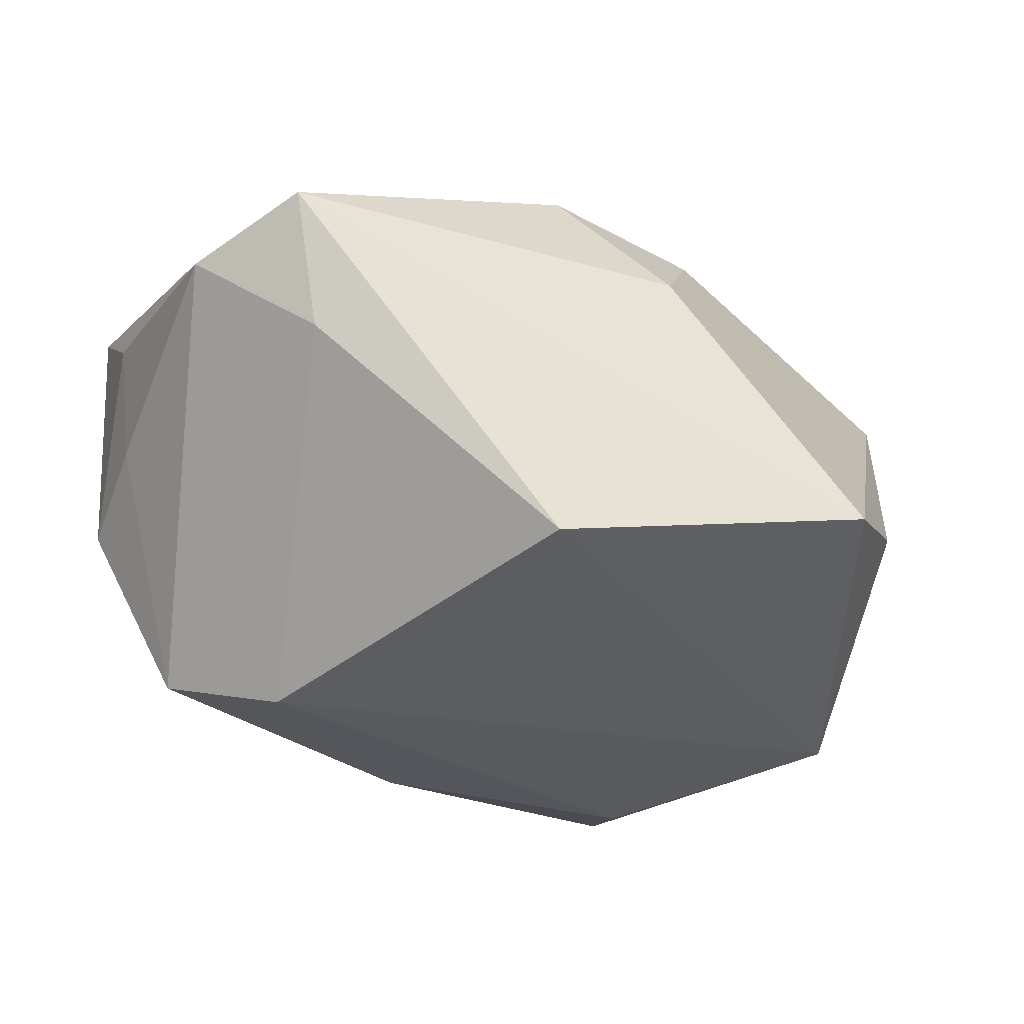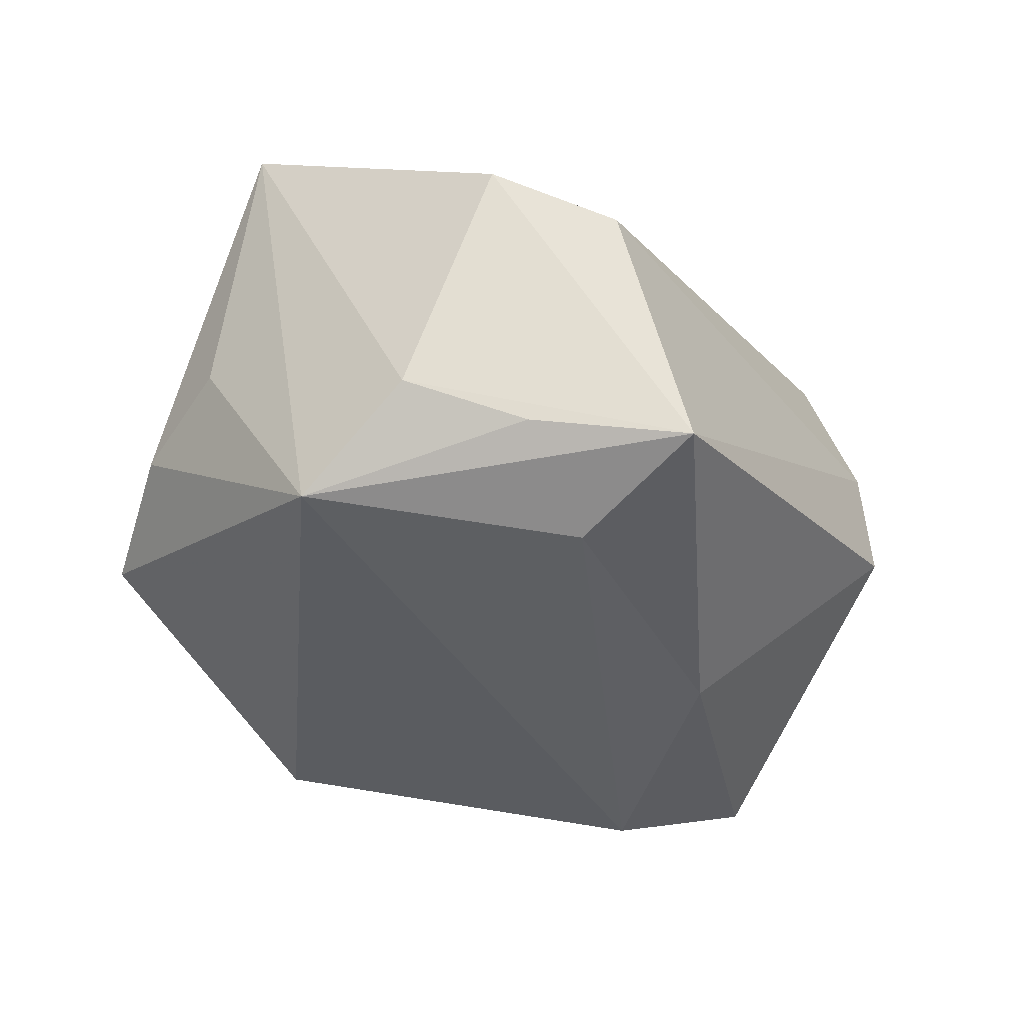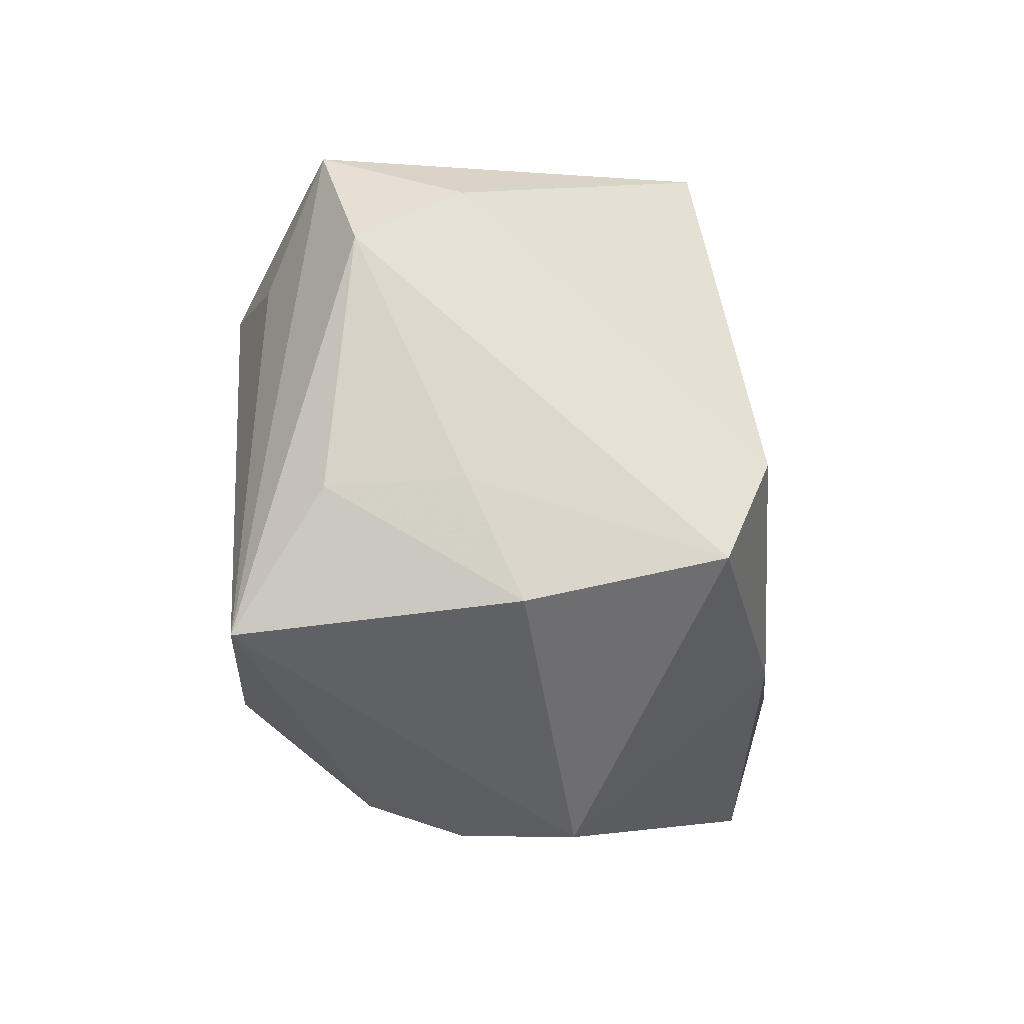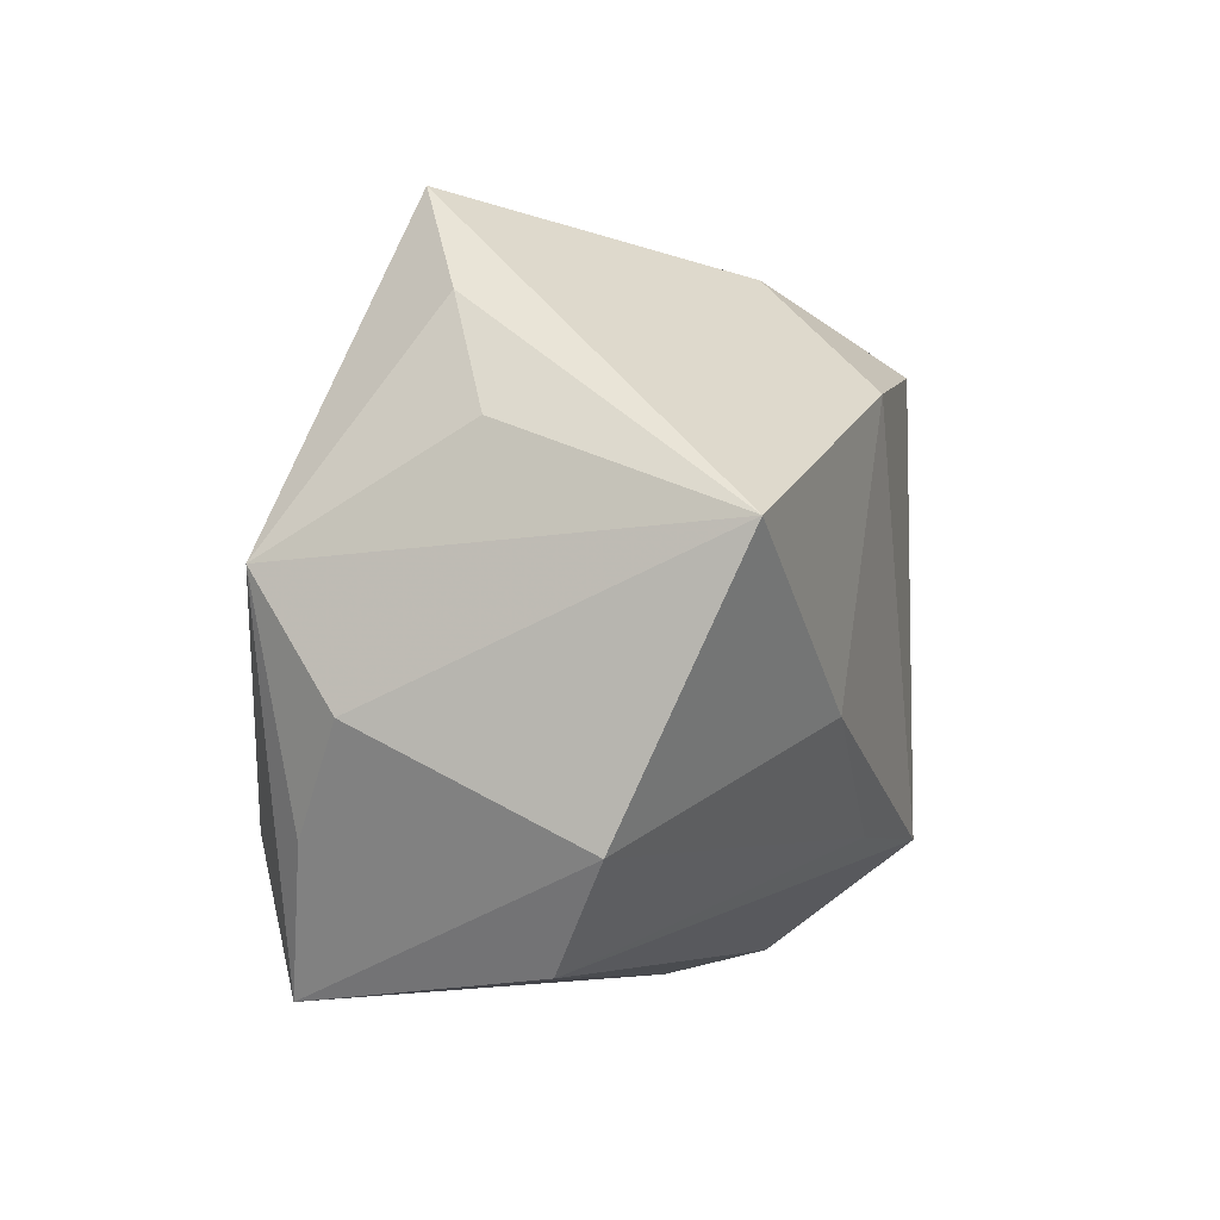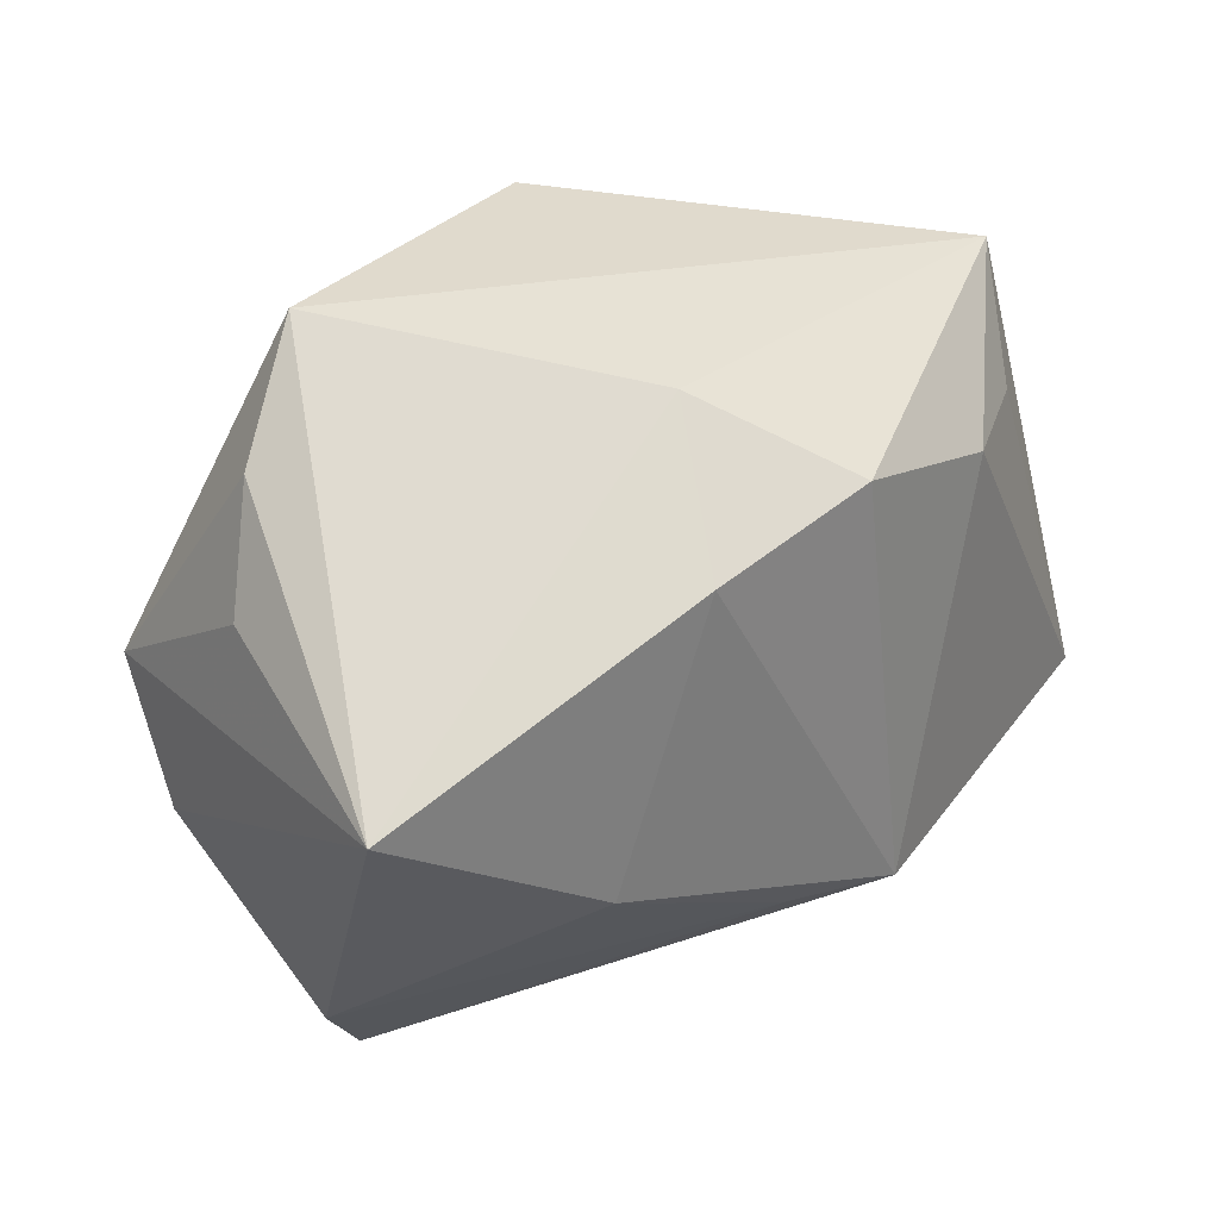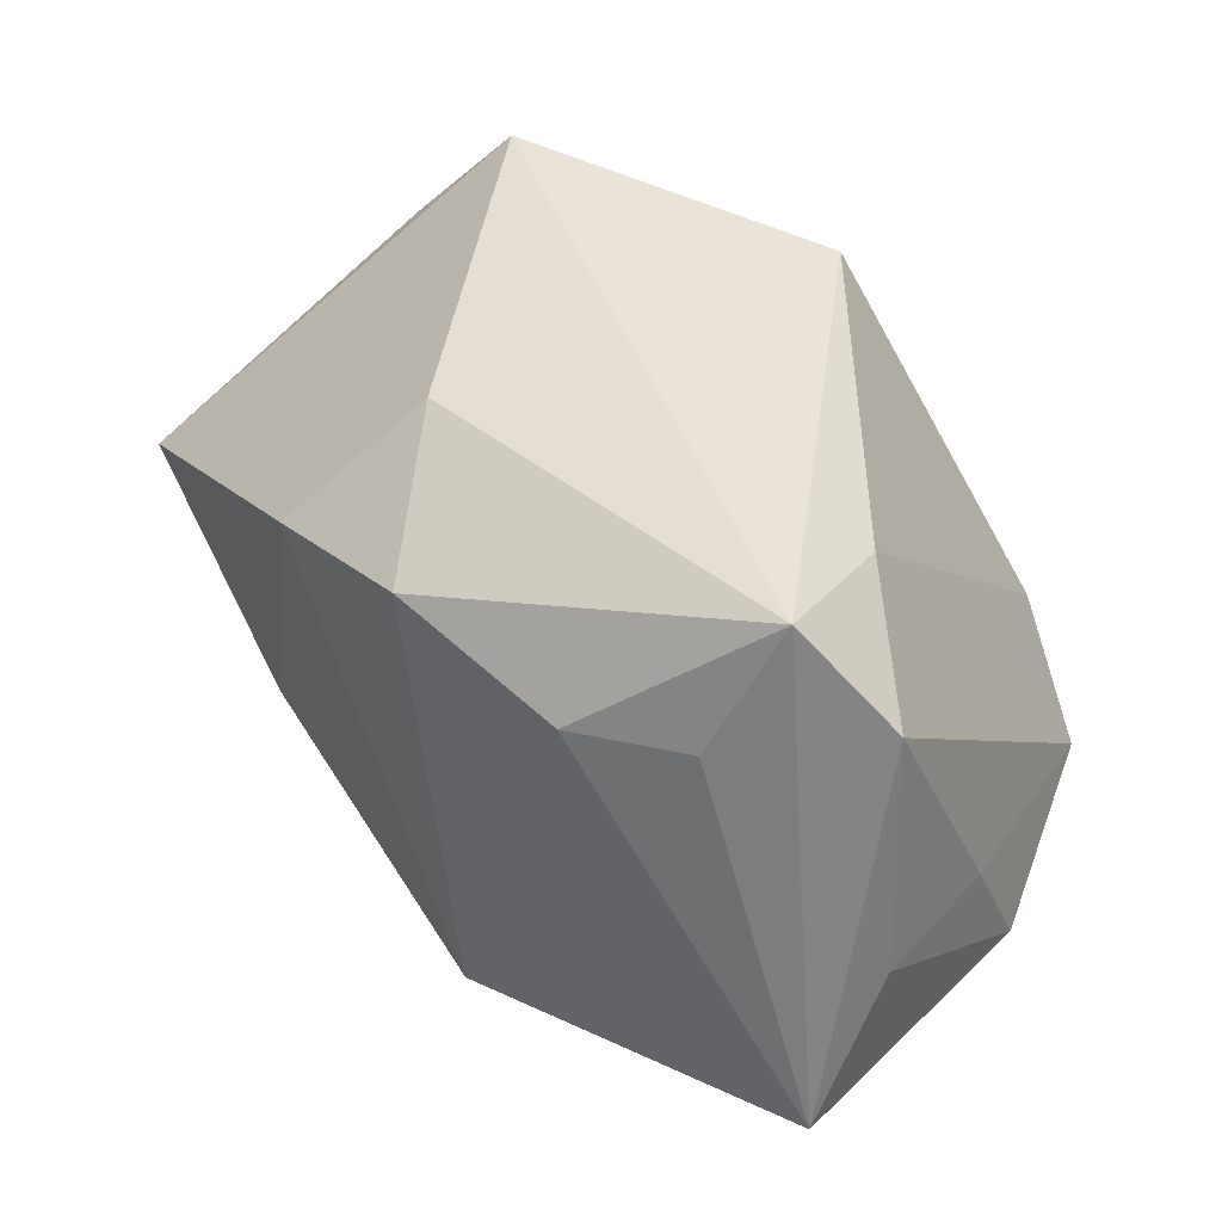
<metadata>
{"format":"obj","ext":"obj","renderer":"f3d","projection":"perspective","resolution":1024,"background":"white","views":[{"elev":-26.9,"azim":159.4,"up":"+Z"},{"elev":-41.0,"azim":-58.5,"up":"+Z"},{"elev":-5.8,"azim":95.6,"up":"+Y"},{"elev":-4.5,"azim":-83.0,"up":"+Y"},{"elev":28.9,"azim":-46.6,"up":"+Y"},{"elev":42.7,"azim":45.4,"up":"+Y"}]}
</metadata>
<code>
v 0.01916 -0.03225 -0.007545
v 0.006746 -0.01648 -0.02601
v 0.04175 -0.01112 -0.004892
v -0.01505 0.01761 0.0249
v 0.00786 -0.01944 0.02691
v -0.02556 0.03376 -0.01163
v -0.024 -0.03225 -0.02244
v 0.00158 0.02166 0.02676
v 0.01867 0.01795 0.02547
v 0.03219 0.03077 0.01478
v -0.03967 -0.02052 0.004653
v 0.01166 -0.02961 0.0133
v 0.03981 0.02161 0.01042
v 0.04248 -0.001078 0.01255
v -0.03147 -0.01941 -0.02038
v 0.00678 0.03417 -0.01855
v 0.02919 0.02805 0.002069
v 0.02457 0.002507 -0.02619
v -0.03215 -0.02972 -0.0001236
v 0.04133 -0.0002906 0.0001734
v -0.03428 0.02344 -0.00777
v 0.04225 -0.01399 0.02067
v -0.0206 -0.01862 -0.02619
v -0.0227 -0.009459 0.02157
v -0.03882 0.01284 -0.004693
v -0.04449 0.004252 0.01677
v -0.03637 0.001992 -0.02348
v 0.01752 -0.03225 0.003345
v 0.02882 0.01889 0.02051
v -0.002396 -0.01912 0.0228
v -0.03804 -0.009952 -0.01604
v -0.007795 0.02891 0.01432
v 0.03383 -0.006893 -0.02246
f 5 12 22
f 13 10 22
f 6 10 16
f 21 26 6
f 5 4 24
f 4 26 24
f 24 30 5
f 24 26 11
f 11 30 24
f 25 26 21
f 16 10 17
f 17 10 13
f 17 18 16
f 13 33 17
f 33 18 17
f 11 7 19
f 19 12 5
f 5 30 19
f 19 30 11
f 2 7 23
f 23 18 2
f 2 18 33
f 2 33 1
f 1 7 2
f 1 22 28
f 28 22 12
f 12 19 28
f 28 7 1
f 28 19 7
f 1 33 3
f 3 22 1
f 10 6 32
f 32 26 4
f 32 6 26
f 13 22 14
f 22 3 14
f 5 22 9
f 8 32 4
f 10 32 8
f 8 9 10
f 8 4 5
f 5 9 8
f 23 7 27
f 7 15 27
f 27 6 16
f 21 6 27
f 16 18 27
f 27 18 23
f 27 25 21
f 26 25 27
f 13 14 20
f 20 14 3
f 20 33 13
f 20 3 33
f 29 22 10
f 10 9 29
f 29 9 22
f 31 27 15
f 31 7 11
f 31 15 7
f 11 26 31
f 26 27 31

</code>
